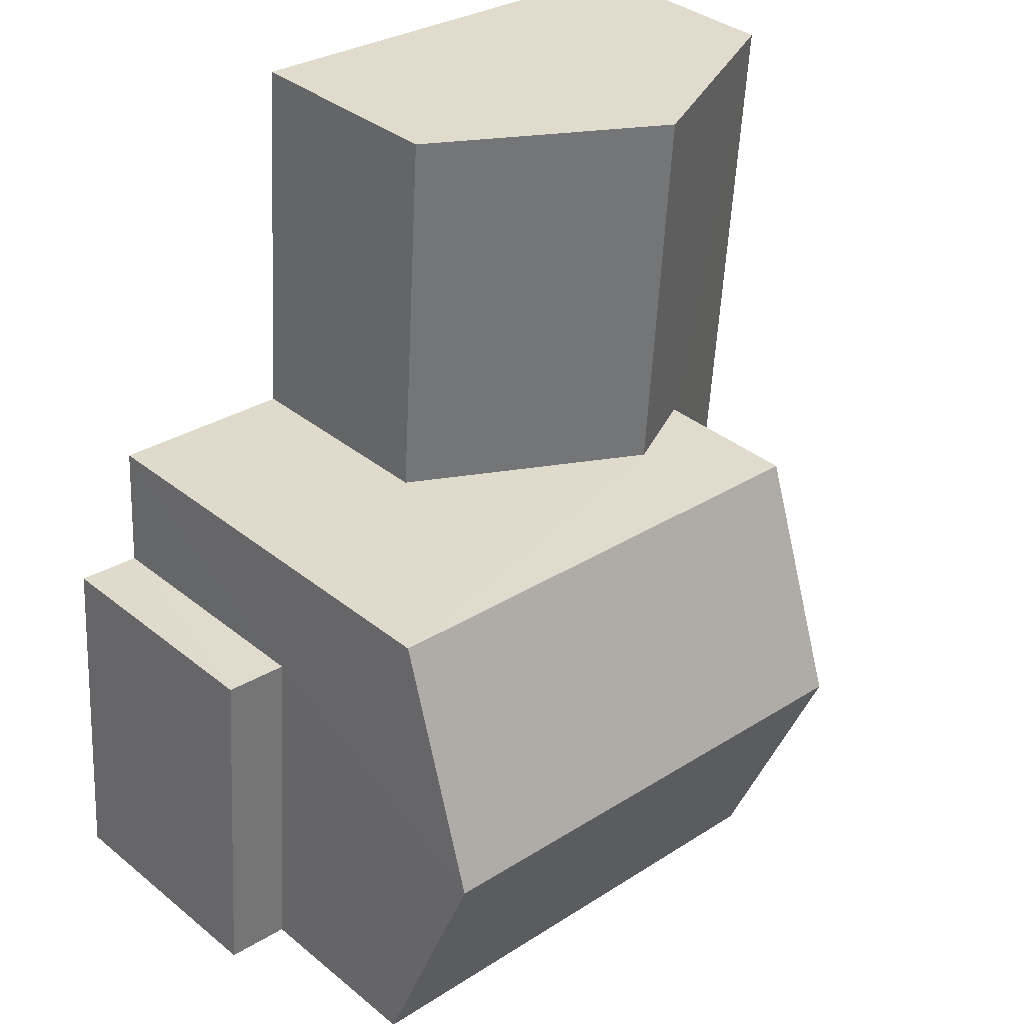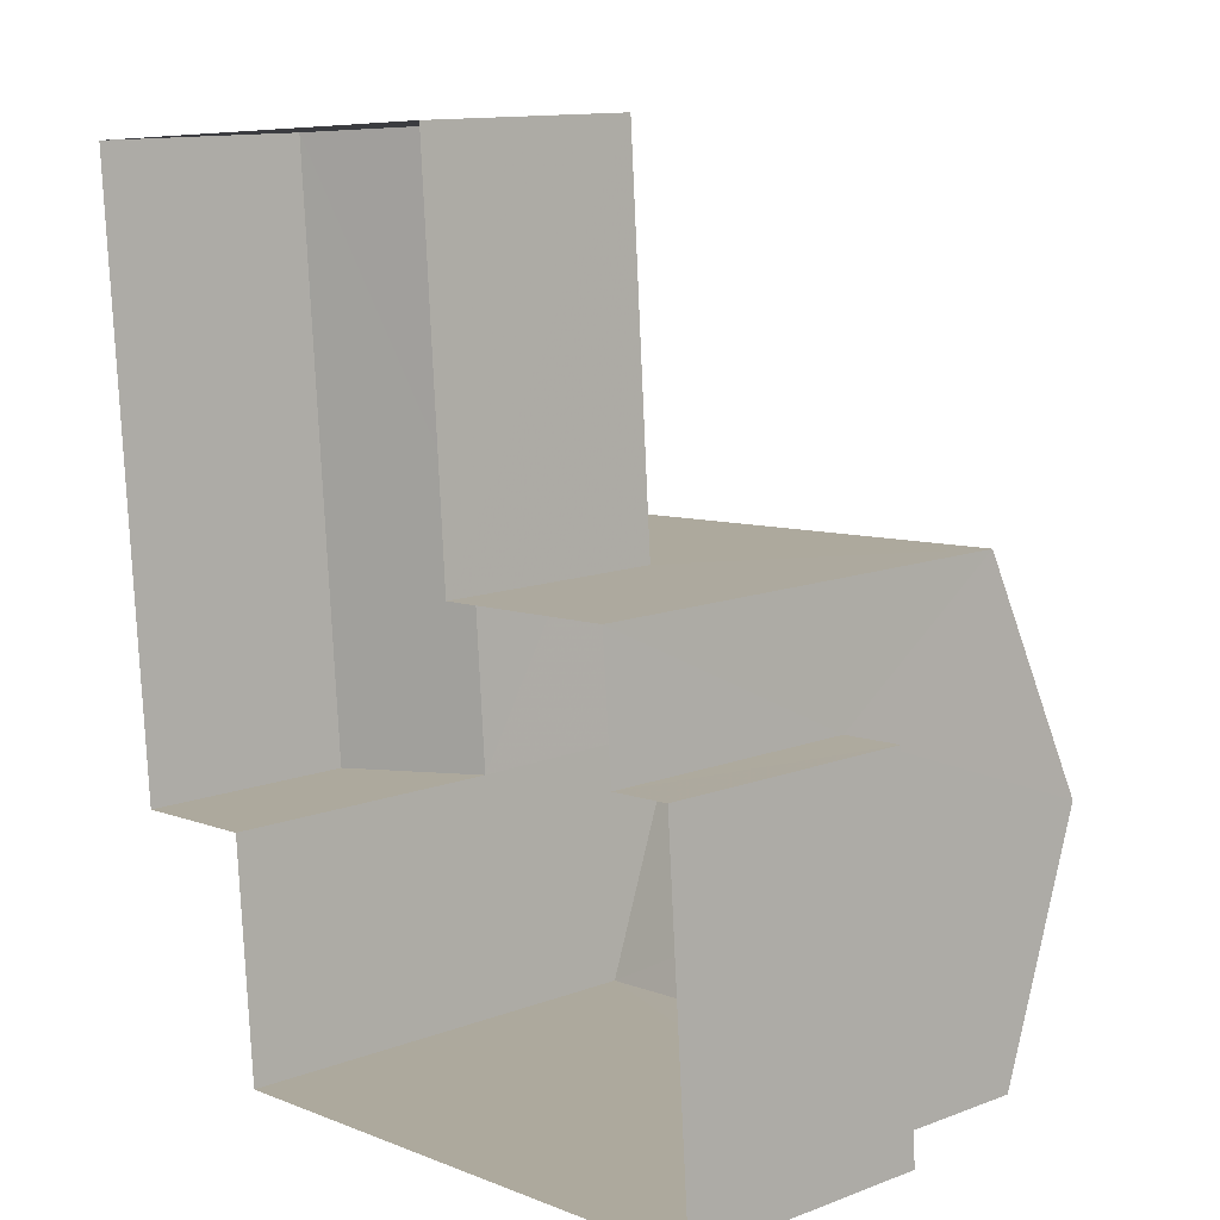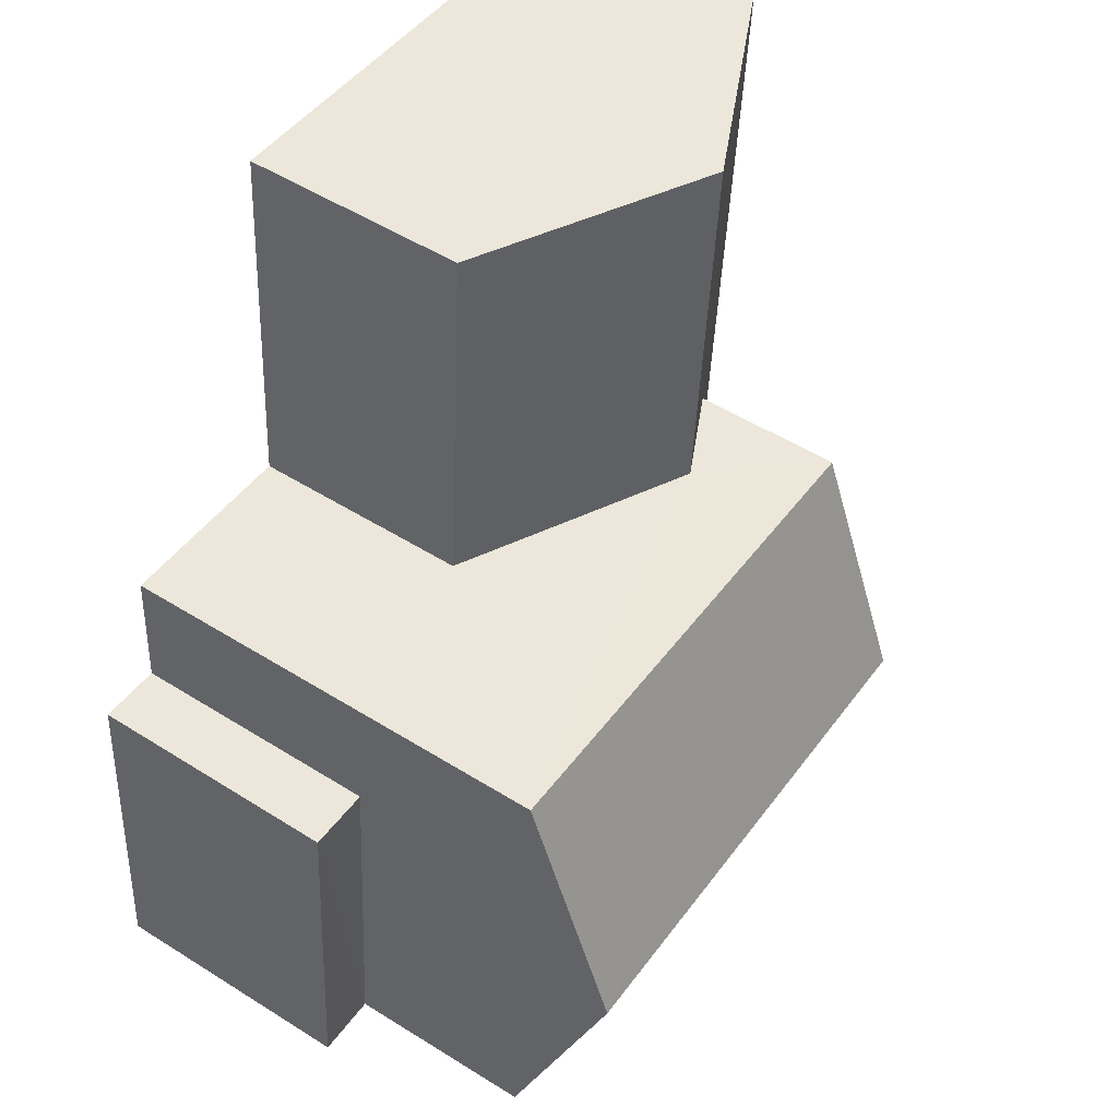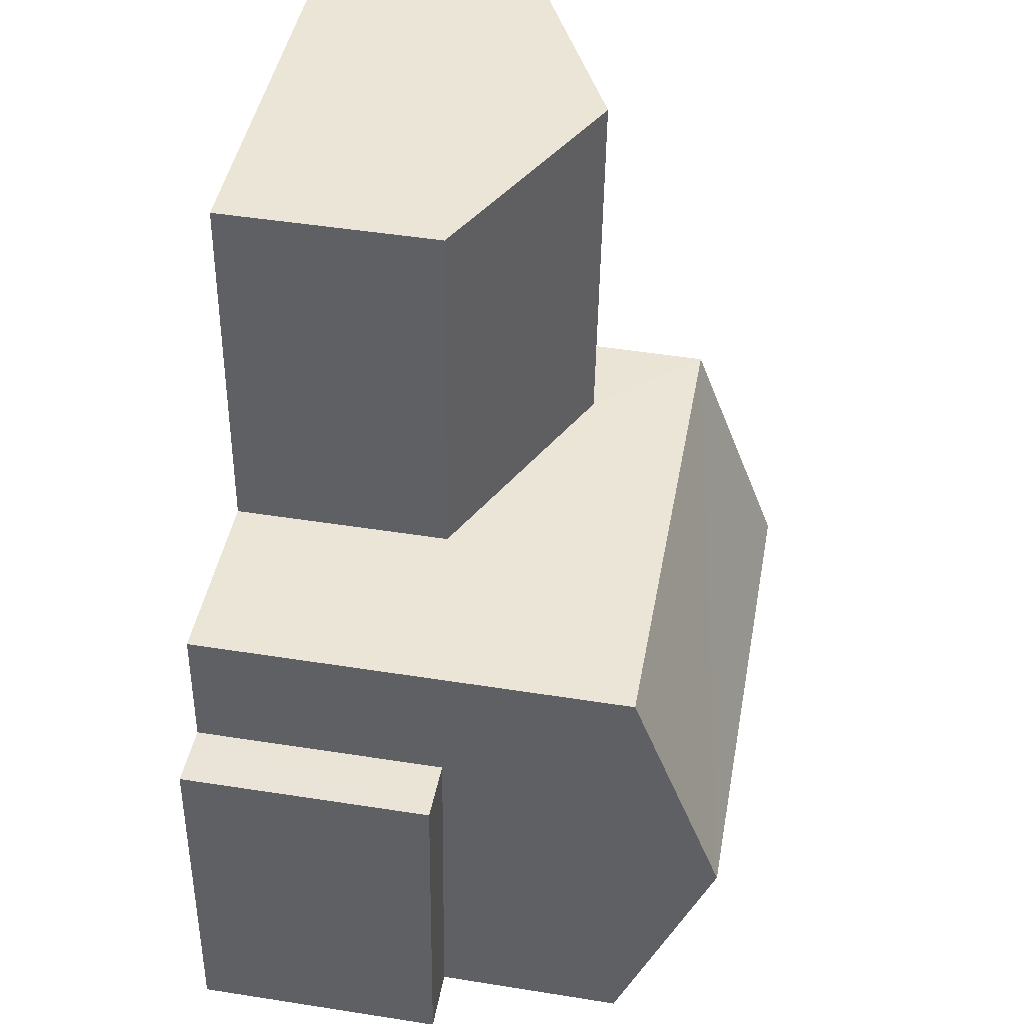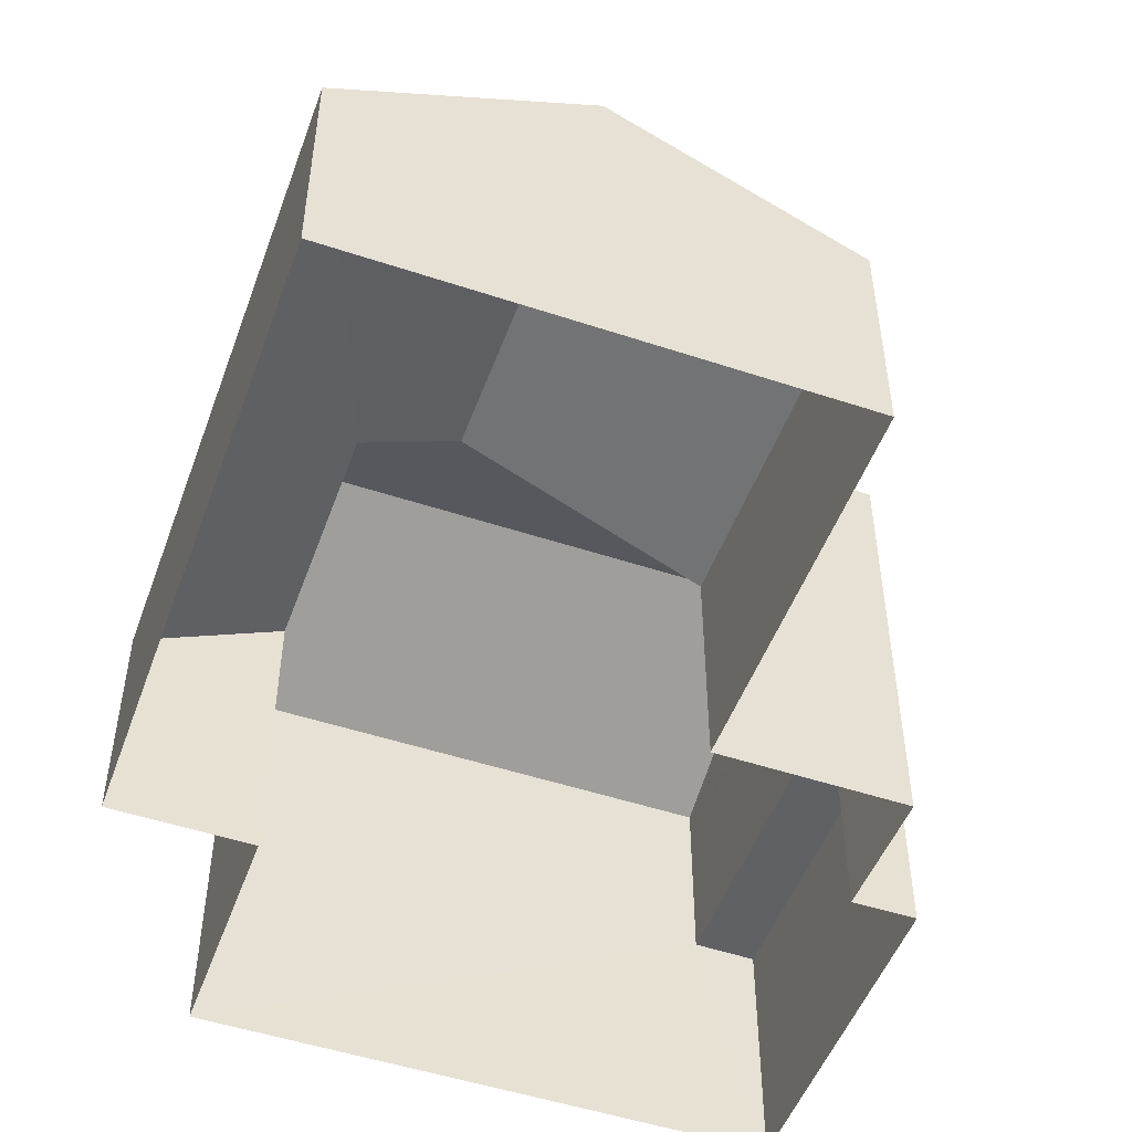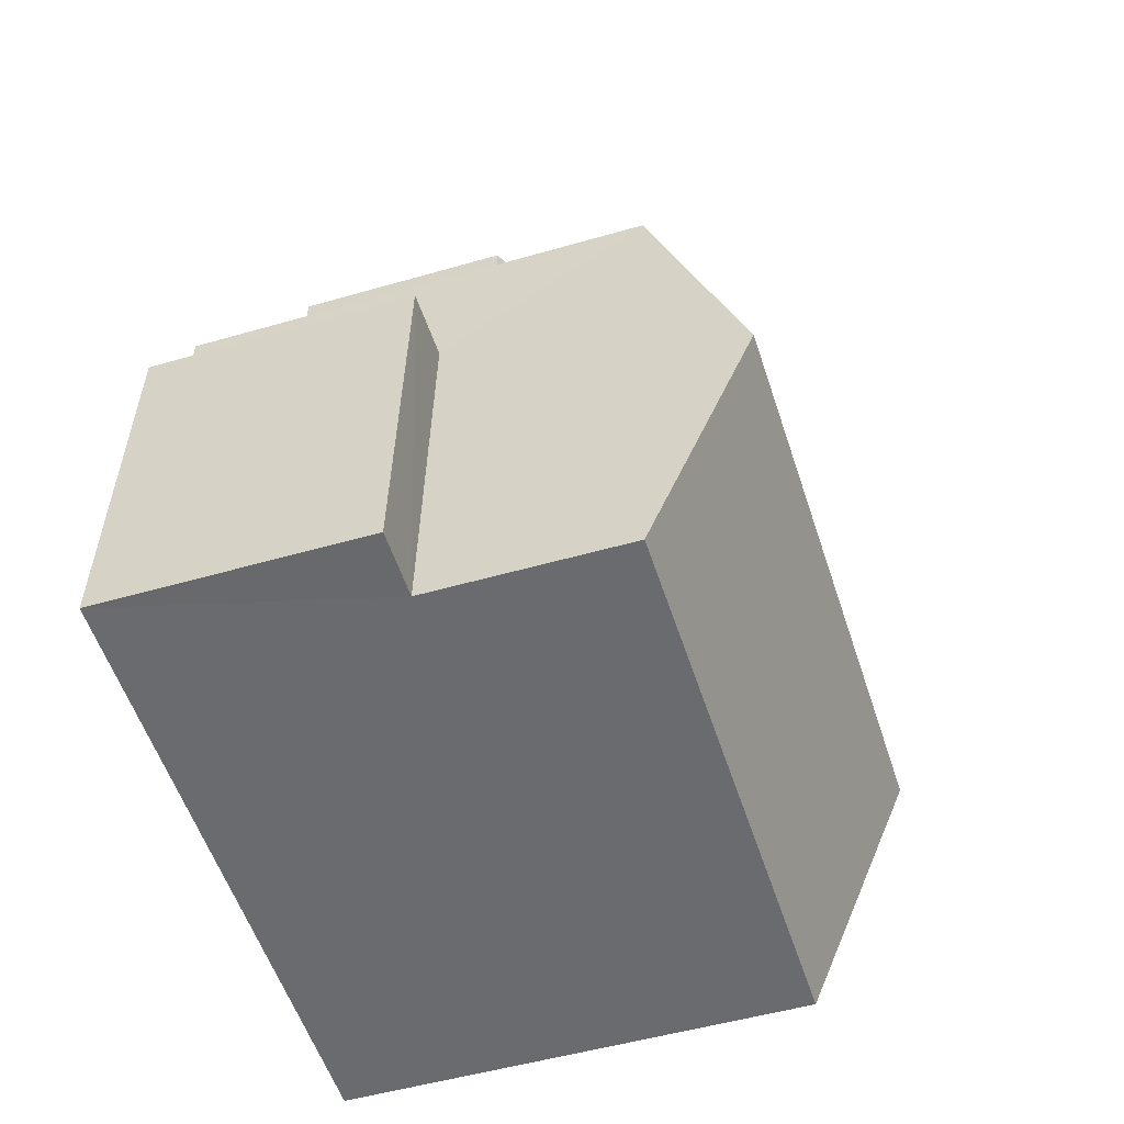
<metadata>
{"format":"obj","ext":"obj","renderer":"f3d","projection":"perspective","resolution":1024,"background":"white","views":[{"elev":35.5,"azim":-43.2,"up":"+Y"},{"elev":12.5,"azim":-131.2,"up":"+Y"},{"elev":51.4,"azim":-55.7,"up":"+Y"},{"elev":47.8,"azim":-79.8,"up":"+Y"},{"elev":-50.3,"azim":155.9,"up":"+Z"},{"elev":-49.5,"azim":-72.2,"up":"+Y"}]}
</metadata>
<code>
v -3.162e+05 4.067e+04 3.169
v -3.162e+05 4.067e+04 3.169
v -3.162e+05 4.067e+04 3.168
v -3.162e+05 4.067e+04 3.169
v -3.162e+05 4.067e+04 3.167
v -3.162e+05 4.068e+04 3.17
v -3.162e+05 4.068e+04 3.167
v -3.162e+05 4.067e+04 3.164
v -3.162e+05 4.067e+04 3.163
v -3.162e+05 4.067e+04 3.163
v -3.162e+05 4.068e+04 7.934
v -3.162e+05 4.067e+04 7.276
v -3.162e+05 4.068e+04 6.297
v -3.162e+05 4.067e+04 6.294
v -3.162e+05 4.067e+04 7.932
v -3.162e+05 4.067e+04 7.275
v -3.162e+05 4.067e+04 6.299
v -3.162e+05 4.068e+04 6.301
v -3.162e+05 4.067e+04 6.753
v -3.162e+05 4.067e+04 6.755
v -3.162e+05 4.067e+04 6.753
v -3.162e+05 4.067e+04 6.755
v -3.162e+05 4.067e+04 9.432
v -3.162e+05 4.067e+04 9.435
v -3.162e+05 4.067e+04 10.79
v -3.162e+05 4.067e+04 10.79
v -3.162e+05 4.067e+04 9.429
v -3.162e+05 4.067e+04 9.433
f 1 2 3
f 4 1 5
f 6 7 3
f 8 9 5
f 7 10 8
f 3 8 1
f 8 5 1
f 7 8 3
f 11 12 13
f 13 12 14
f 11 15 12
f 14 12 16
f 17 11 18
f 17 15 11
f 19 20 21
f 19 22 20
f 23 24 25
f 26 23 25
f 25 27 26
f 25 28 27
f 13 7 11
f 7 6 11
f 6 18 11
f 27 19 9
f 9 19 5
f 27 28 19
f 5 19 21
f 3 18 6
f 3 17 18
f 1 4 20
f 22 1 20
f 2 1 22
f 24 2 22
f 24 22 25
f 22 19 28
f 22 28 25
f 20 4 5
f 21 20 5
f 3 2 17
f 2 24 17
f 15 23 12
f 24 23 15
f 17 24 15
f 13 10 7
f 13 14 10
f 14 16 8
f 10 14 8
f 9 8 16
f 27 9 16
f 27 16 26
f 16 12 23
f 16 23 26

</code>
